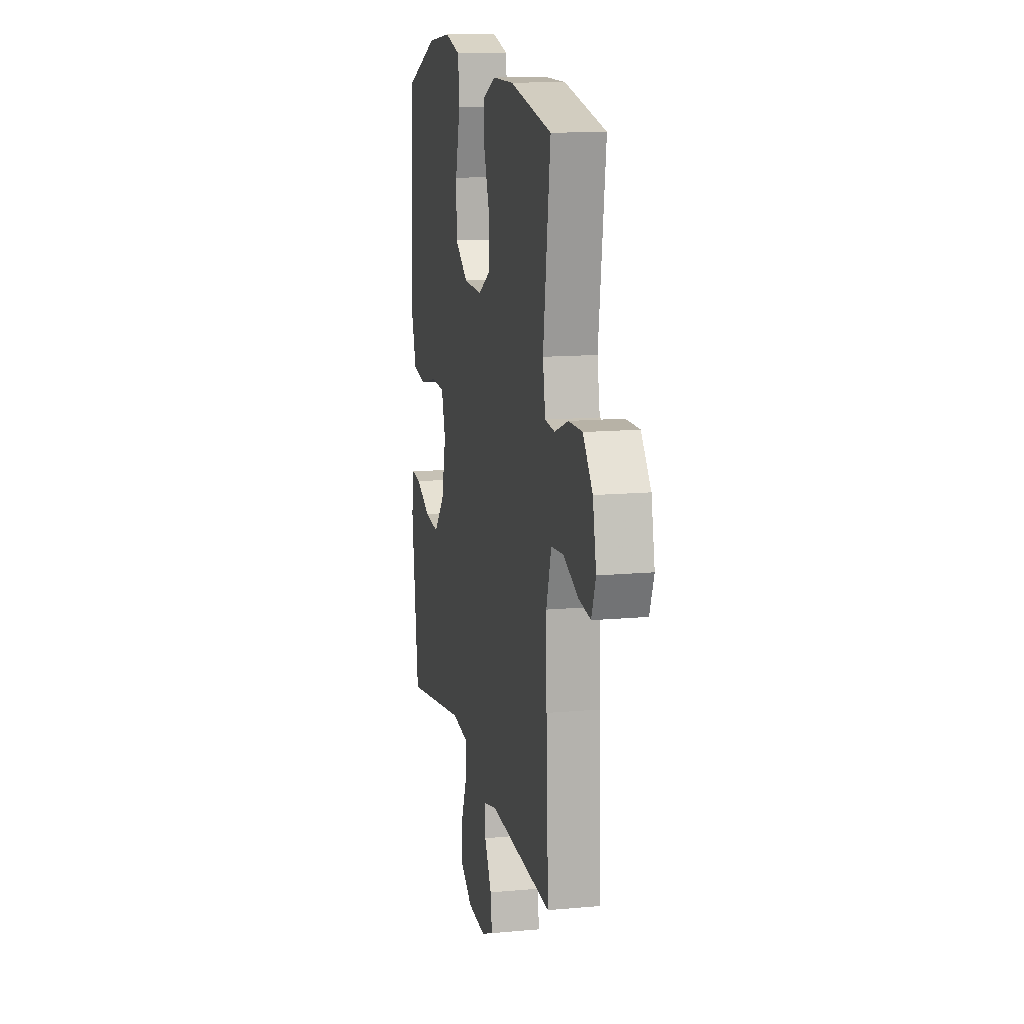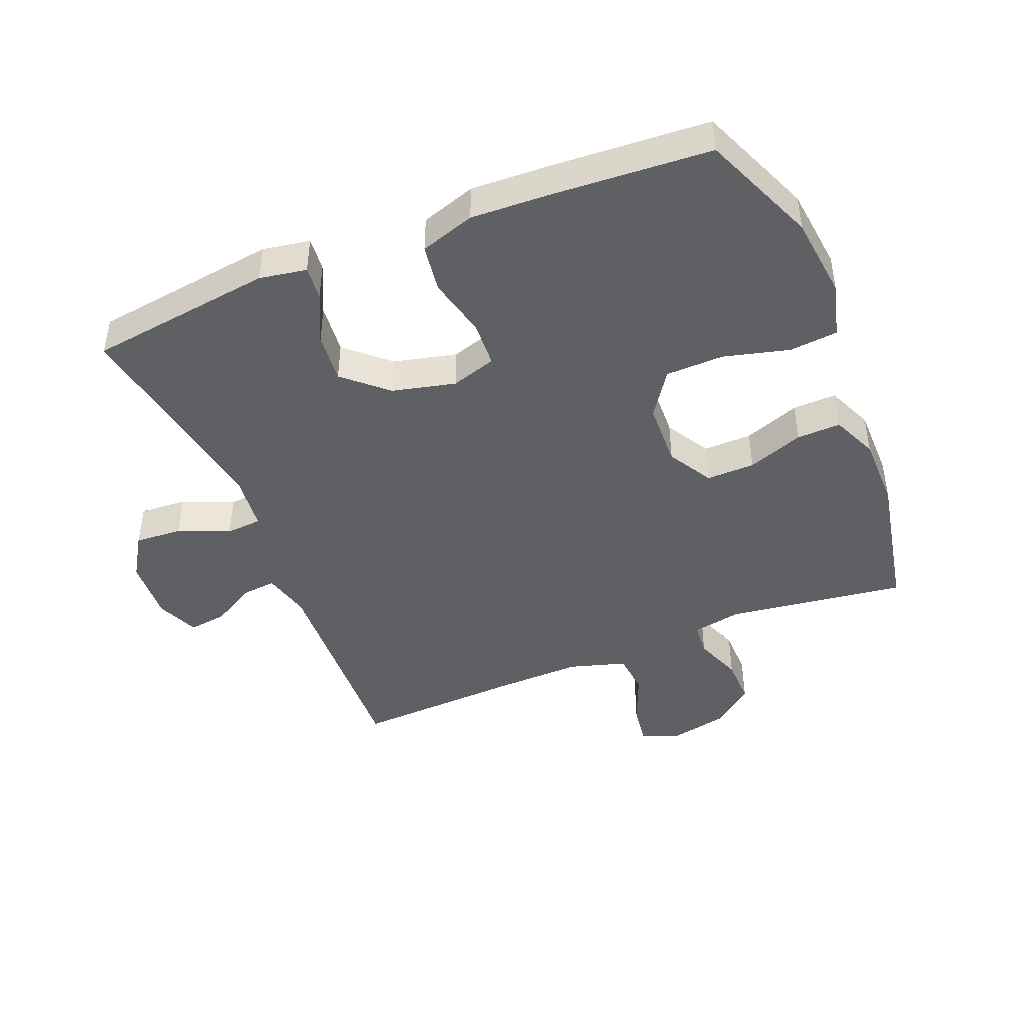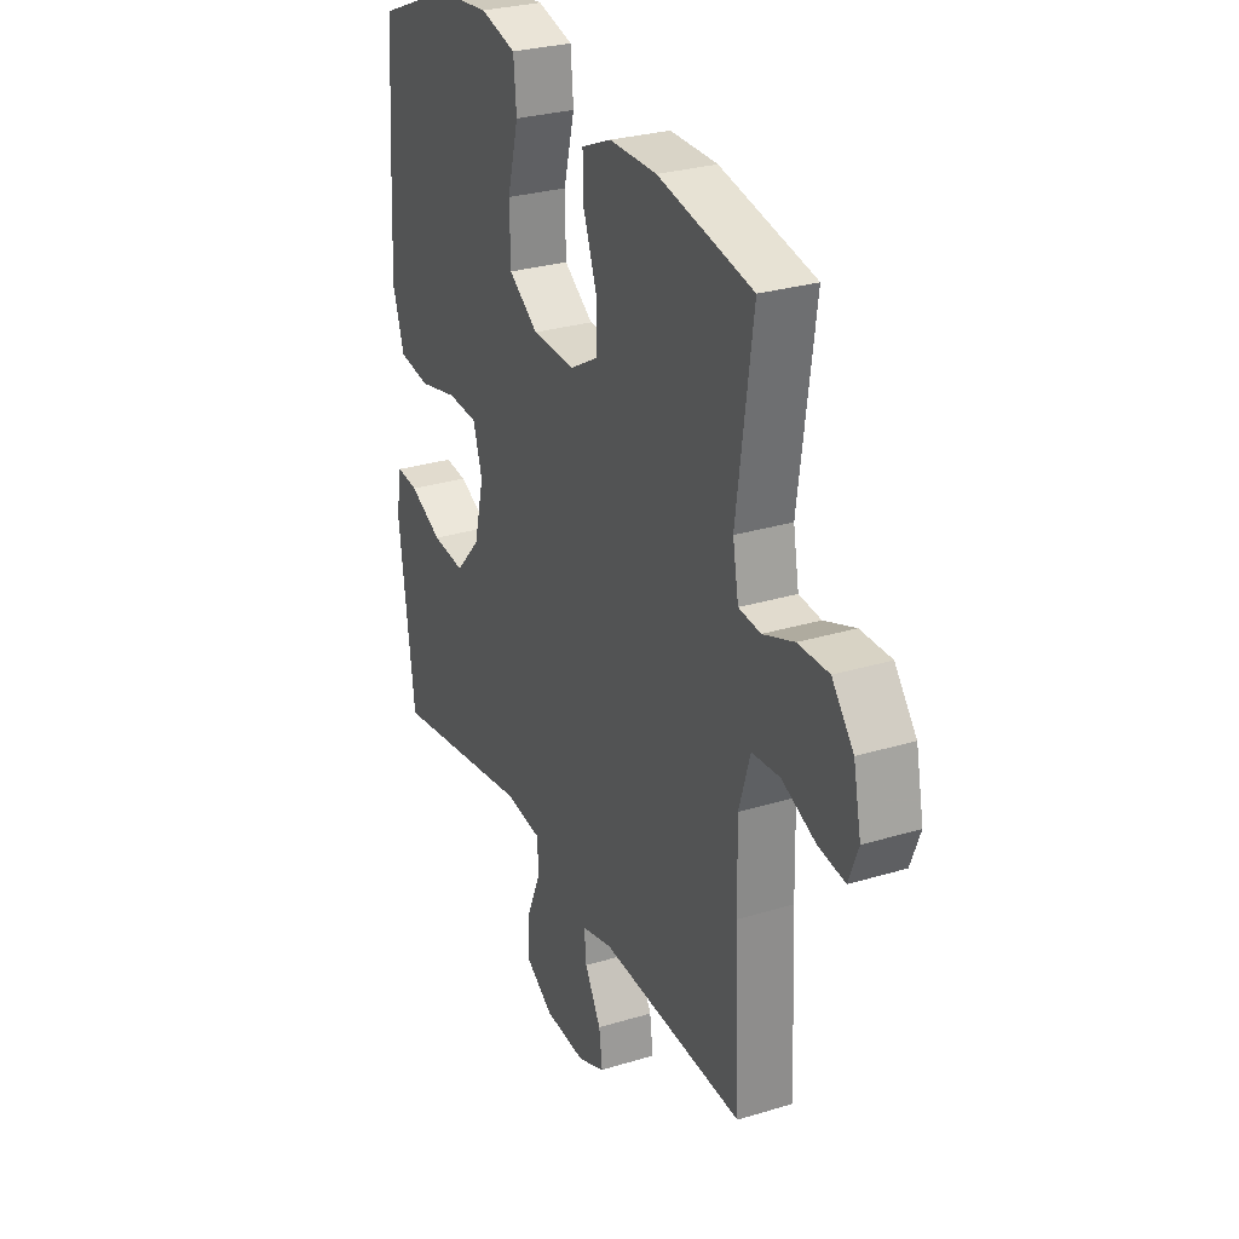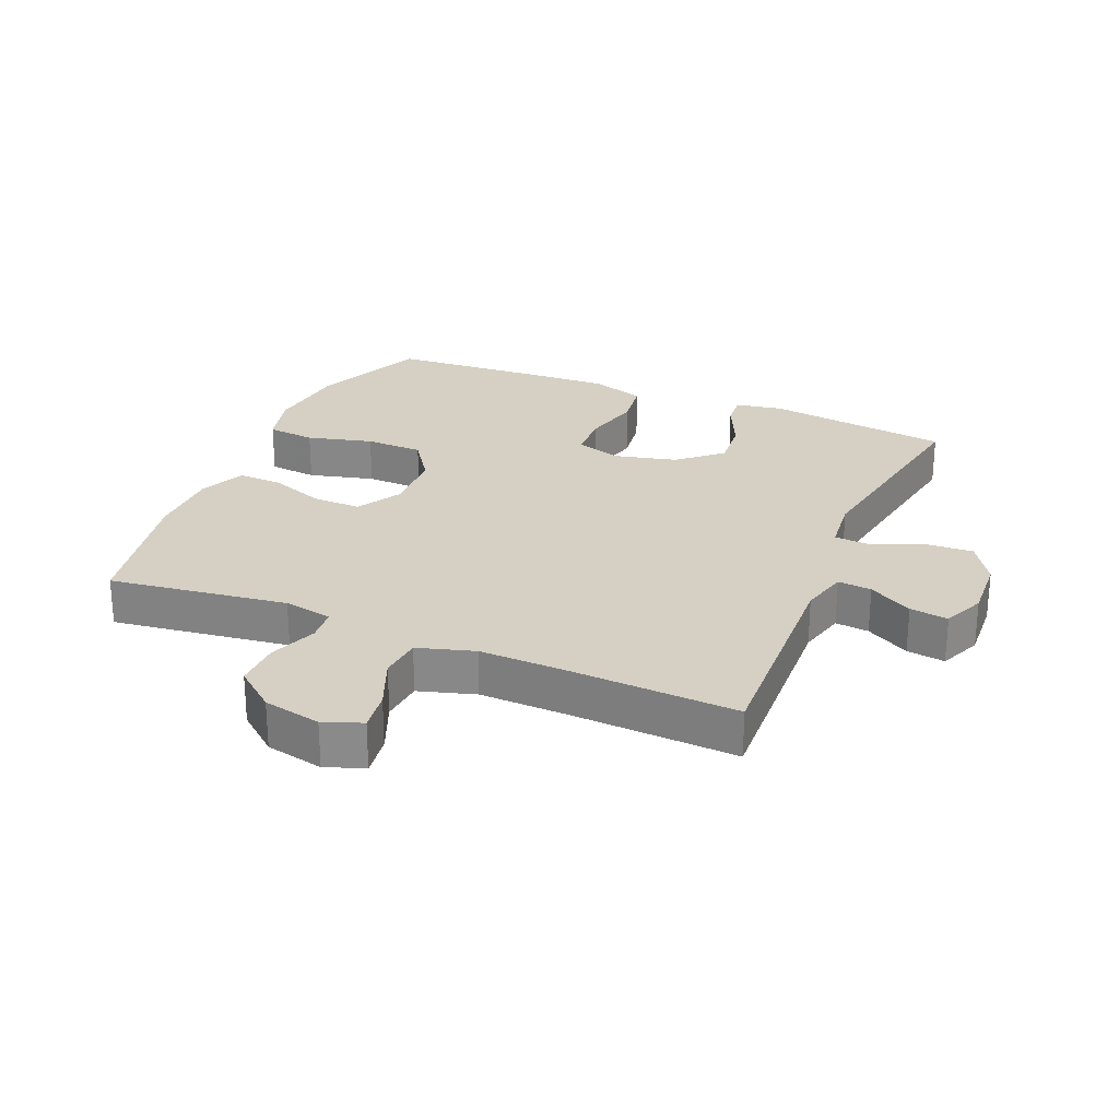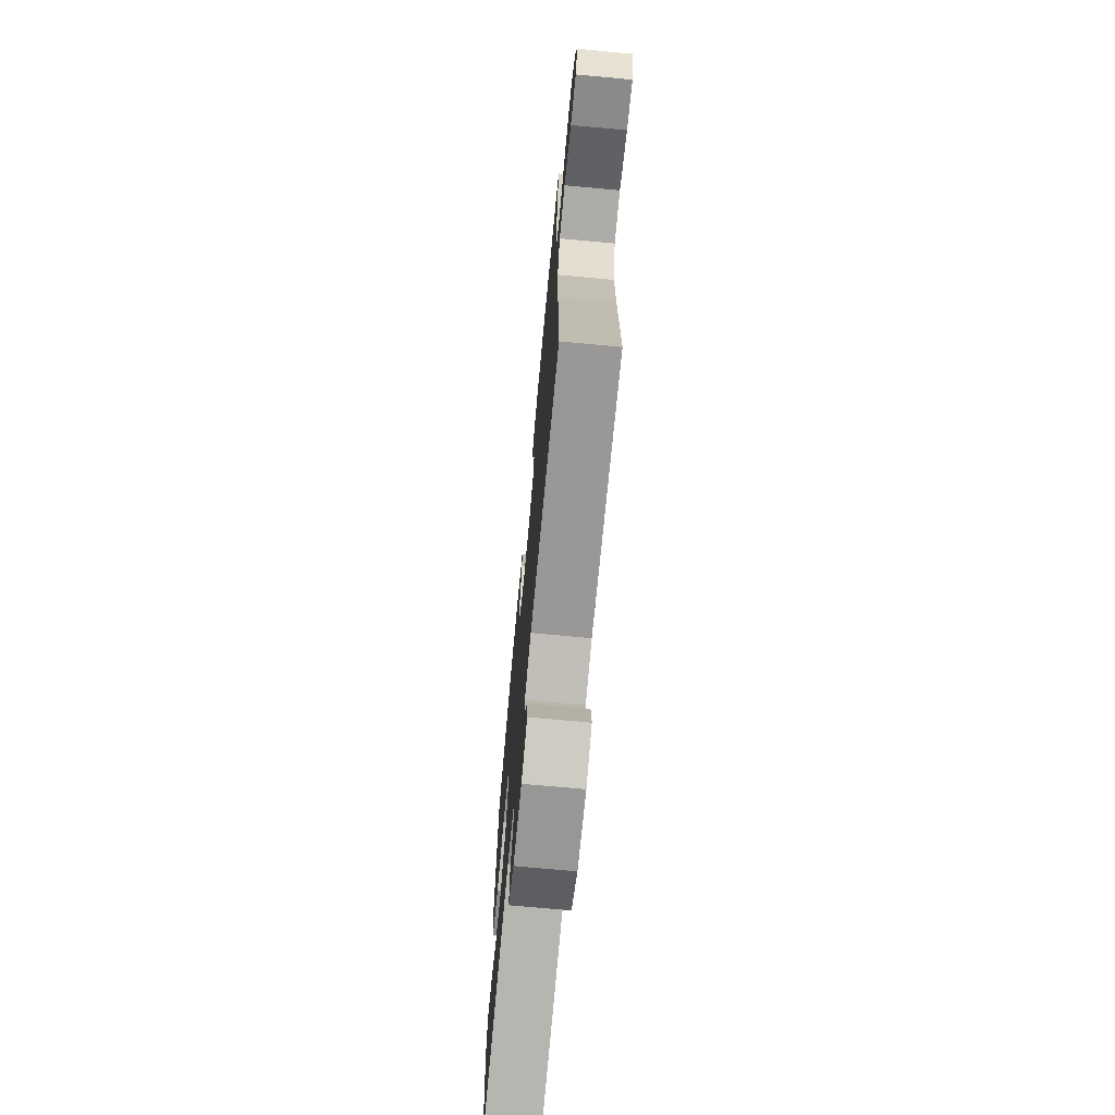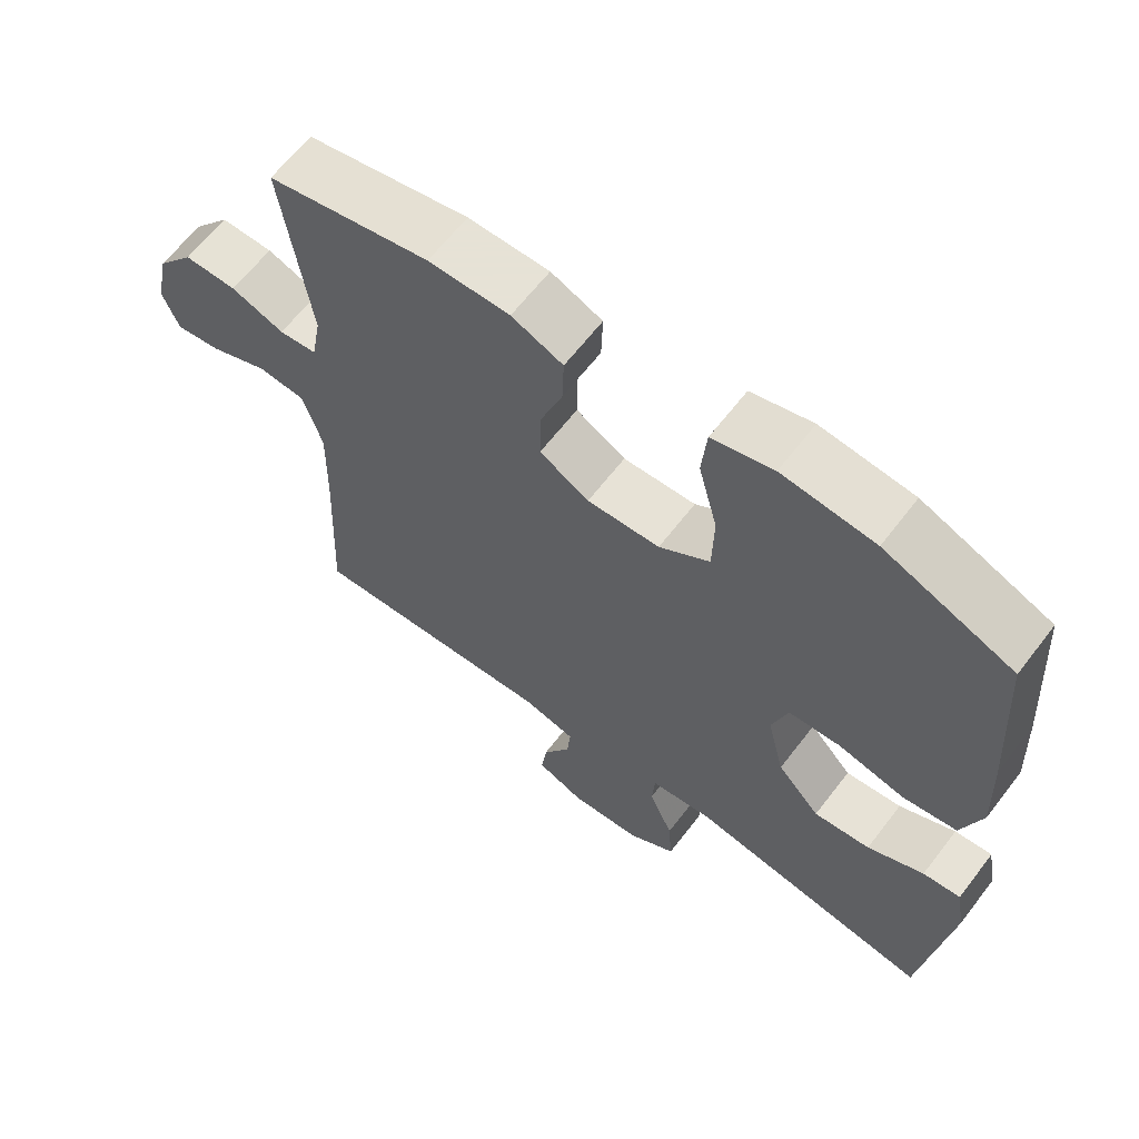
<metadata>
{"format":"obj","ext":"obj","renderer":"f3d","projection":"perspective","resolution":1024,"background":"white","views":[{"elev":13.2,"azim":78.2,"up":"+Z"},{"elev":-44.4,"azim":-67.7,"up":"+Y"},{"elev":28.5,"azim":65.4,"up":"+Z"},{"elev":26.1,"azim":113.1,"up":"+Y"},{"elev":-71.5,"azim":84.7,"up":"+Z"},{"elev":63.8,"azim":-142.5,"up":"+Z"}]}
</metadata>
<code>
v -0.5 0.07 0.5
v -0.32 0.07 0.574
v -0.19 0.07 0.588
v -0.104 0.07 0.565
v -0.097 0.07 0.489
v -0.124 0.07 0.386
v -0.122 0.07 0.295
v -0.051 0.07 0.246
v 0.051 0.07 0.242
v 0.121 0.07 0.282
v 0.12 0.07 0.358
v 0.088 0.07 0.446
v 0.086 0.07 0.515
v 0.158 0.07 0.546
v 0.272 0.07 0.546
v 0.5 0.07 0.5
v 0.461 0.07 0.22
v 0.475 0.07 0.143
v 0.528 0.07 0.138
v 0.603 0.07 0.166
v 0.677 0.07 0.167
v 0.729 0.07 0.103
v 0.748 0.07 0.012
v 0.725 0.07 -0.048
v 0.661 0.07 -0.039
v 0.579 0.07 -0.005
v 0.512 0.07 -0.011
v 0.485 0.07 -0.1
v 0.488 0.07 -0.236
v 0.5 0.07 -0.5
v 0.152 0.07 -0.483
v 0.077 0.07 -0.502
v 0.082 0.07 -0.555
v 0.121 0.07 -0.624
v 0.129 0.07 -0.684
v 0.063 0.07 -0.712
v -0.037 0.07 -0.706
v -0.105 0.07 -0.663
v -0.1 0.07 -0.589
v -0.066 0.07 -0.509
v -0.07 0.07 -0.453
v -0.158 0.07 -0.443
v -0.5 0.07 -0.5
v -0.538 0.07 -0.21
v -0.525 0.07 -0.136
v -0.472 0.07 -0.141
v -0.393 0.07 -0.178
v -0.314 0.07 -0.186
v -0.254 0.07 -0.12
v -0.23 0.07 -0.021
v -0.252 0.07 0.05
v -0.325 0.07 0.054
v -0.419 0.07 0.032
v -0.494 0.07 0.043
v -0.522 0.07 0.129
v -0.516 0.07 0.258
v -0.5 0 0.5
v -0.32 0 0.574
v -0.19 0 0.588
v -0.104 0 0.565
v -0.097 0 0.489
v -0.124 0 0.386
v -0.122 0 0.295
v -0.051 0 0.246
v 0.051 0 0.242
v 0.121 0 0.282
v 0.12 0 0.358
v 0.088 0 0.446
v 0.086 0 0.515
v 0.158 0 0.546
v 0.272 0 0.546
v 0.5 0 0.5
v 0.461 0 0.22
v 0.475 0 0.143
v 0.528 0 0.138
v 0.603 0 0.166
v 0.677 0 0.167
v 0.729 0 0.103
v 0.748 0 0.012
v 0.725 0 -0.048
v 0.661 0 -0.039
v 0.579 0 -0.005
v 0.512 0 -0.011
v 0.485 0 -0.1
v 0.488 0 -0.236
v 0.5 0 -0.5
v 0.152 0 -0.483
v 0.077 0 -0.502
v 0.082 0 -0.555
v 0.121 0 -0.624
v 0.129 0 -0.684
v 0.063 0 -0.712
v -0.037 0 -0.706
v -0.105 0 -0.663
v -0.1 0 -0.589
v -0.066 0 -0.509
v -0.07 0 -0.453
v -0.158 0 -0.443
v -0.5 0 -0.5
v -0.538 0 -0.21
v -0.525 0 -0.136
v -0.472 0 -0.141
v -0.393 0 -0.178
v -0.314 0 -0.186
v -0.254 0 -0.12
v -0.23 0 -0.021
v -0.252 0 0.05
v -0.325 0 0.054
v -0.419 0 0.032
v -0.494 0 0.043
v -0.522 0 0.129
v -0.516 0 0.258
f 52 53 54 55
f 51 52 55 56
f 44 45 46 47
f 42 43 44 47
f 41 42 47 48
f 37 38 39 40
f 37 40 41
f 36 37 41
f 33 34 35 36
f 32 33 36 41
f 31 32 41 48
f 29 30 31 48
f 23 24 25 26
f 23 26 27
f 22 23 27
f 19 20 21 22
f 18 19 22 27
f 14 15 16 17
f 14 17 18
f 11 12 13 14
f 10 11 14 18
f 9 10 18 27
f 3 4 5 6
f 3 6 7
f 2 3 7
f 51 56 1 2
f 50 51 2 7
f 49 50 7 8
f 28 29 48 49
f 27 28 49
f 8 9 27 49
f 111 110 109 108
f 112 111 108 107
f 103 102 101 100
f 103 100 99 98
f 104 103 98 97
f 96 95 94 93
f 97 96 93
f 97 93 92
f 92 91 90 89
f 97 92 89 88
f 104 97 88 87
f 104 87 86 85
f 82 81 80 79
f 83 82 79
f 83 79 78
f 78 77 76 75
f 83 78 75 74
f 73 72 71 70
f 74 73 70
f 70 69 68 67
f 74 70 67 66
f 83 74 66 65
f 62 61 60 59
f 63 62 59
f 63 59 58
f 58 57 112 107
f 63 58 107 106
f 64 63 106 105
f 105 104 85 84
f 105 84 83
f 105 83 65 64
f 1 57 58 2
f 2 58 59 3
f 3 59 60 4
f 4 60 61 5
f 5 61 62 6
f 6 62 63 7
f 7 63 64 8
f 8 64 65 9
f 9 65 66 10
f 10 66 67 11
f 11 67 68 12
f 12 68 69 13
f 13 69 70 14
f 14 70 71 15
f 15 71 72 16
f 16 72 73 17
f 17 73 74 18
f 18 74 75 19
f 19 75 76 20
f 20 76 77 21
f 21 77 78 22
f 22 78 79 23
f 23 79 80 24
f 24 80 81 25
f 25 81 82 26
f 26 82 83 27
f 27 83 84 28
f 28 84 85 29
f 29 85 86 30
f 30 86 87 31
f 31 87 88 32
f 32 88 89 33
f 33 89 90 34
f 34 90 91 35
f 35 91 92 36
f 36 92 93 37
f 37 93 94 38
f 38 94 95 39
f 39 95 96 40
f 40 96 97 41
f 41 97 98 42
f 42 98 99 43
f 43 99 100 44
f 44 100 101 45
f 45 101 102 46
f 46 102 103 47
f 47 103 104 48
f 48 104 105 49
f 49 105 106 50
f 50 106 107 51
f 51 107 108 52
f 52 108 109 53
f 53 109 110 54
f 54 110 111 55
f 55 111 112 56
f 56 112 57 1

</code>
